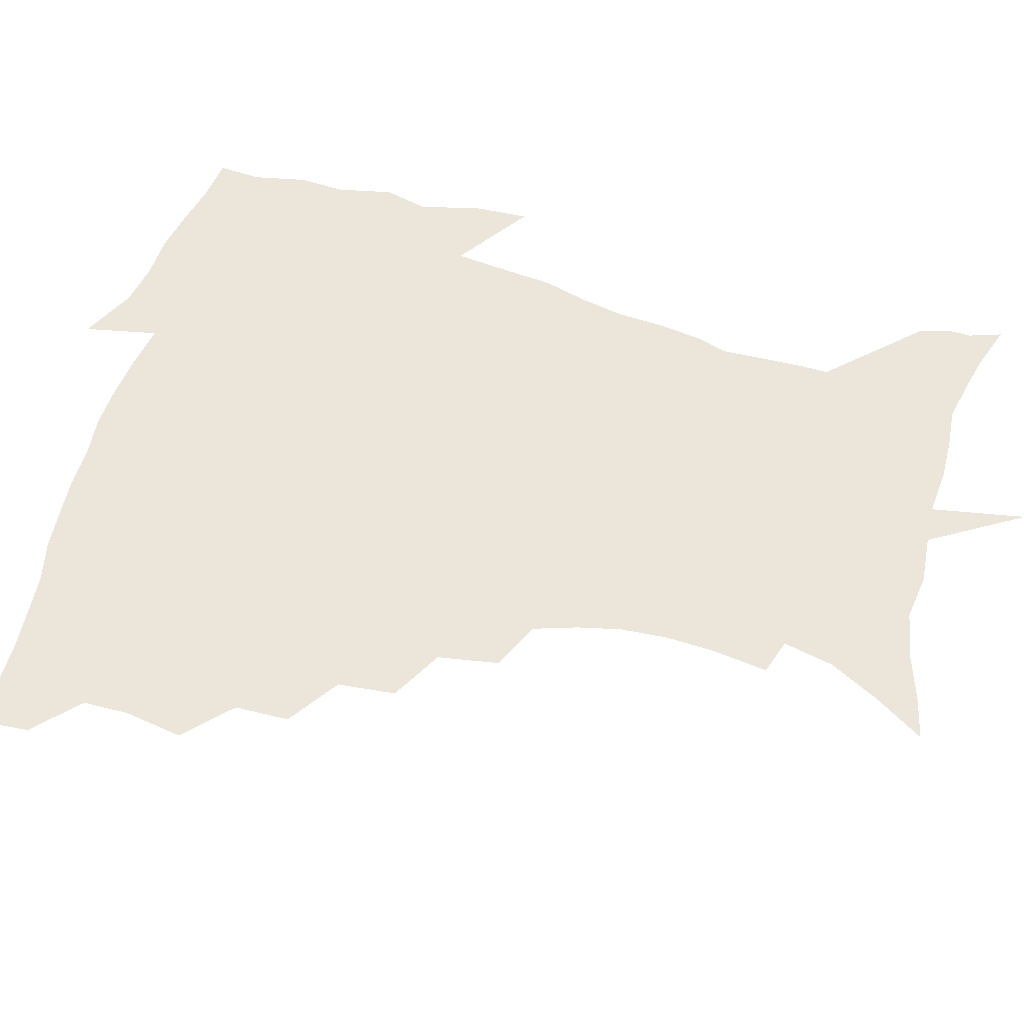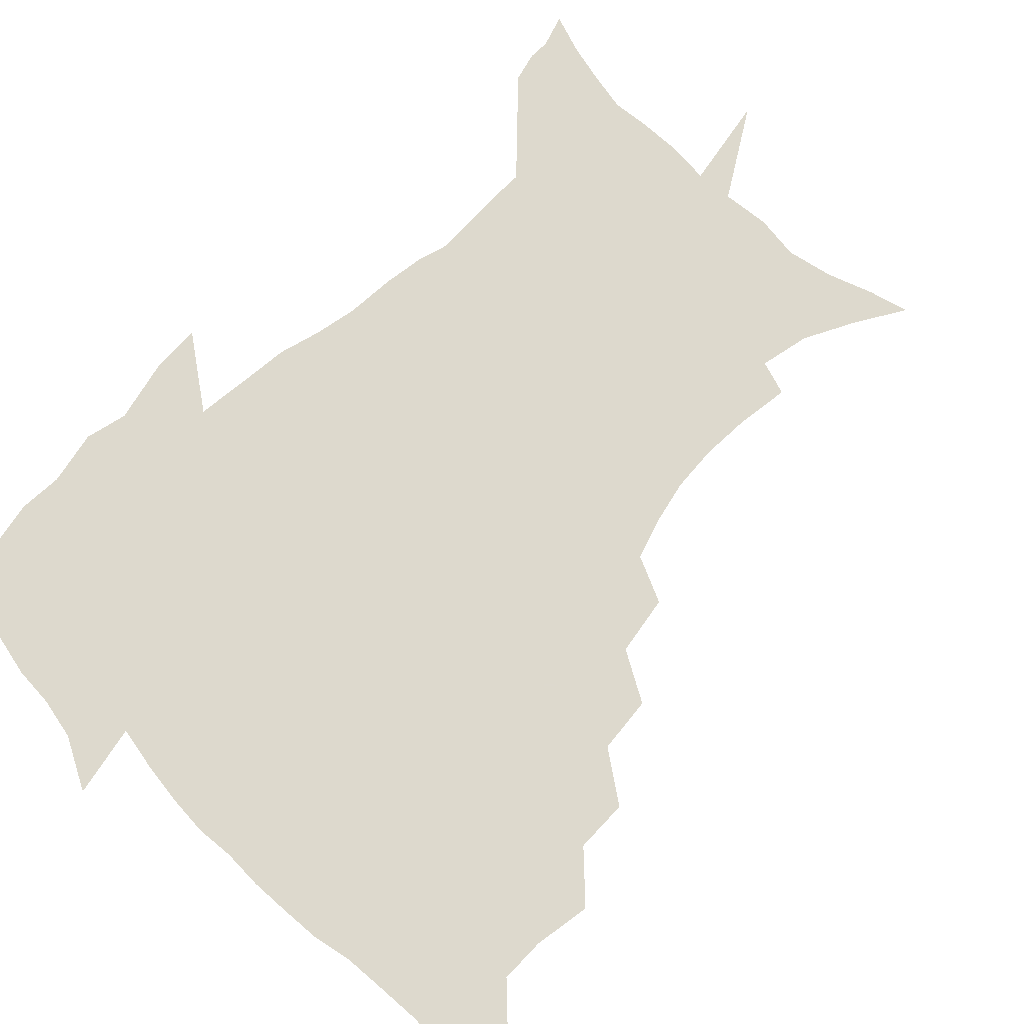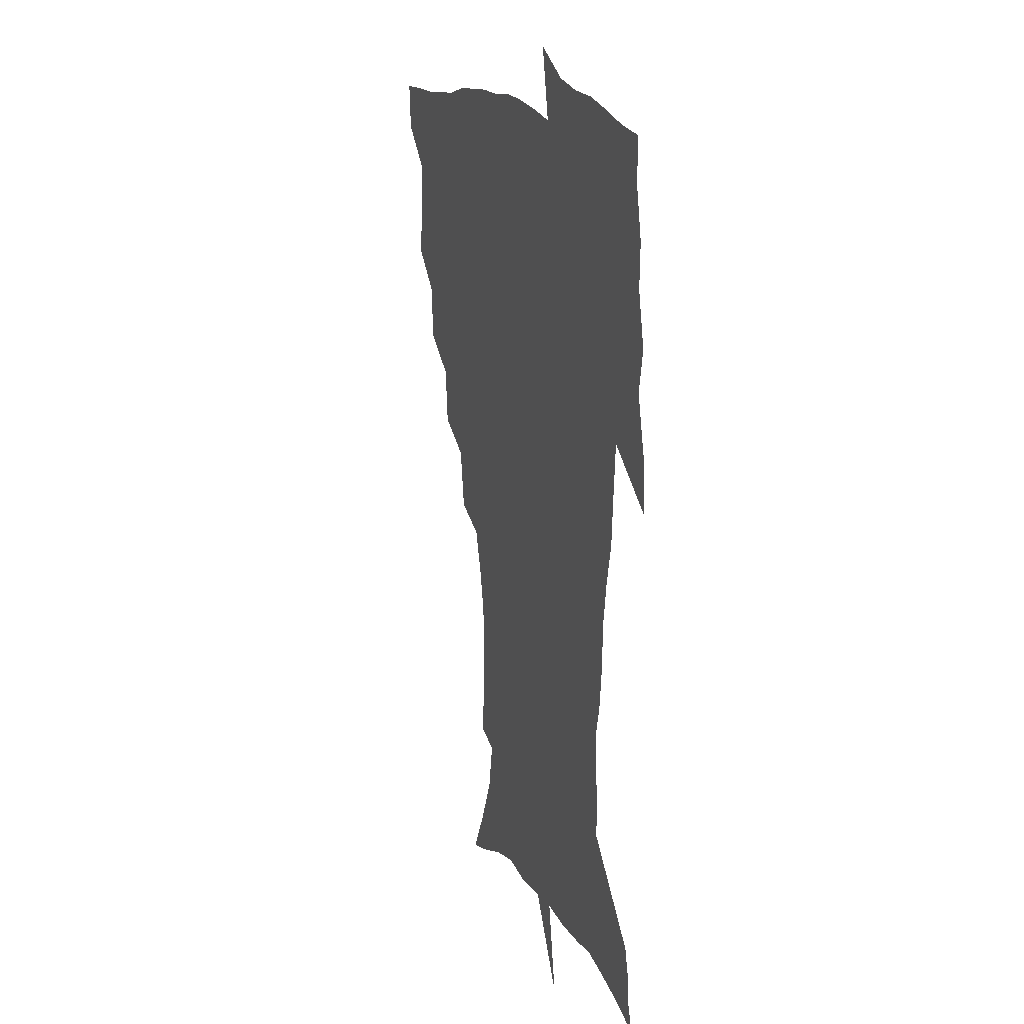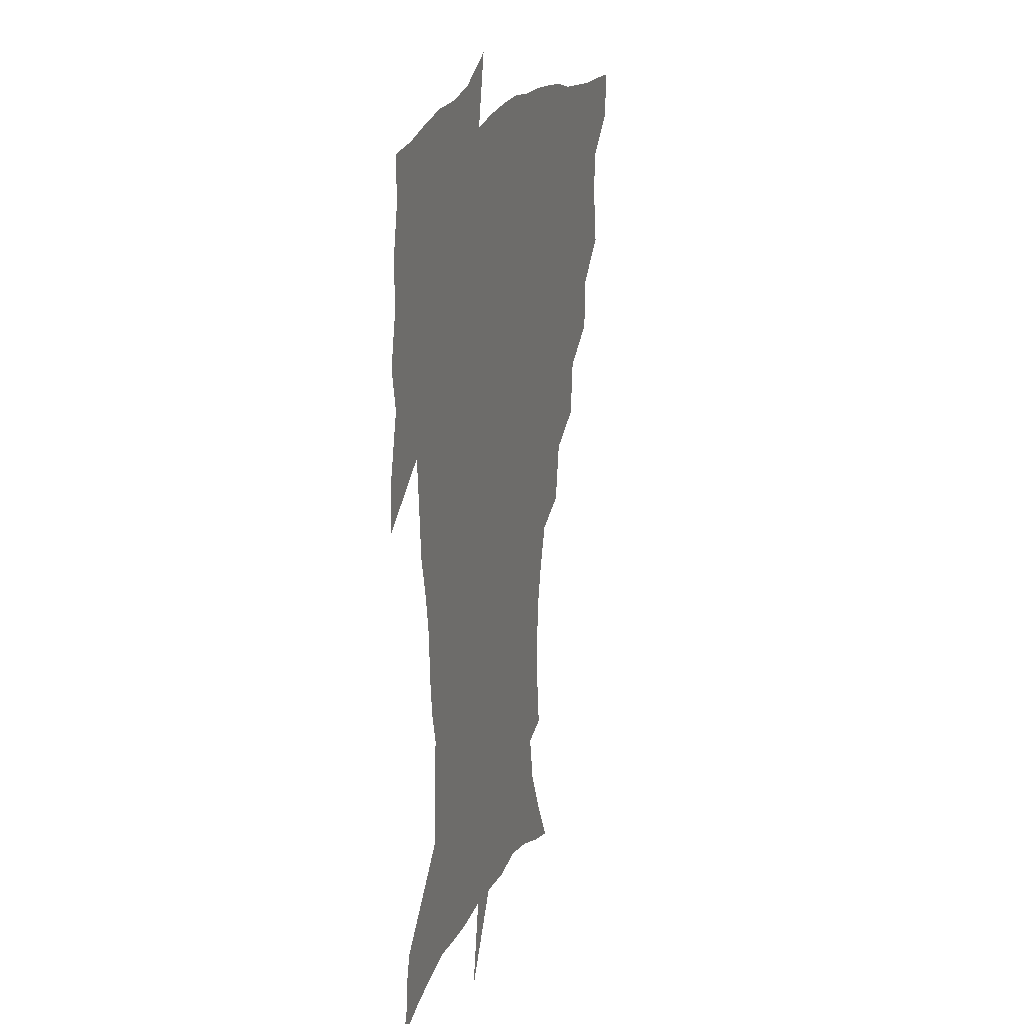
<metadata>
{"format":"obj","ext":"obj","renderer":"f3d","projection":"perspective","resolution":1024,"background":"white","views":[{"elev":57.5,"azim":-73.5,"up":"+Z"},{"elev":71.9,"azim":-135.0,"up":"+Z"},{"elev":15.9,"azim":71.1,"up":"+Y"},{"elev":18.3,"azim":107.2,"up":"+Y"}]}
</metadata>
<code>
v 452.6 448.2 0
v 450.9 465.6 0
v 465.8 395.9 0
v 468.9 416.6 0
v 468.5 433 0
v 468.1 448.3 0
v 466.4 466 0
v 482.8 361.1 0
v 482.1 380.4 0
v 485.9 402.6 0
v 485.1 418.7 0
v 484.2 434.3 0
v 483 450.1 0
v 482.1 465.9 0
v 503.5 327.8 0
v 501.2 348.4 0
v 502.5 371.2 0
v 503.2 390 0
v 502.3 405.6 0
v 501.3 420.6 0
v 500.4 435.3 0
v 499.5 449.7 0
v 497.3 466.9 0
v 525.9 295.6 0
v 522.1 317.4 0
v 520.6 340.4 0
v 518.5 357.6 0
v 519.3 377.8 0
v 517.4 391.6 0
v 517 407.2 0
v 516.1 421.9 0
v 515 436.3 0
v 513.8 450.9 0
v 512.1 468 0
v 550.5 202.4 0
v 552.9 222.3 0
v 553.5 240.1 0
v 552 257 0
v 548.3 272.3 0
v 543.1 288 0
v 539.1 308.4 0
v 536.4 327.5 0
v 535.4 347.4 0
v 533.9 363.2 0
v 533.3 379.5 0
v 532.6 394.3 0
v 531.6 408.6 0
v 530.7 423 0
v 529.6 437.5 0
v 528.3 452.6 0
v 526.7 471.1 0
v 539.8 143.8 0
v 550.3 161.5 0
v 559.6 180.2 0
v 563.2 198.4 0
v 563.9 216.1 0
v 564.3 233.7 0
v 563.3 249.7 0
v 561.1 264.6 0
v 557.9 279.4 0
v 554.4 297.5 0
v 551.6 315.1 0
v 550 333.8 0
v 548.7 349.4 0
v 547.9 366.1 0
v 548.2 382.8 0
v 546.9 395.9 0
v 547.2 410.5 0
v 545.5 424 0
v 544.6 438.1 0
v 542.9 454.1 0
v 541 472.2 0
v 554.4 147.7 0
v 567.7 170.9 0
v 572.3 188.2 0
v 574.9 207.6 0
v 574.3 221.5 0
v 574.8 241.4 0
v 573.5 257.6 0
v 571.8 274.5 0
v 568.5 286 0
v 566.1 303.6 0
v 564.3 320.9 0
v 563 335.8 0
v 562.7 354.5 0
v 561.7 368.7 0
v 561.5 383.8 0
v 560.3 396.5 0
v 560.8 411.3 0
v 559.9 424.7 0
v 559 438.6 0
v 557.7 453.8 0
v 555.3 473 0
v 571.1 153.8 0
v 581.2 175.6 0
v 585 195.7 0
v 585.6 212.4 0
v 585.5 229.5 0
v 584.9 245.9 0
v 583.8 262.1 0
v 582.1 277.8 0
v 579.9 292 0
v 578.1 308.3 0
v 576.6 321.2 0
v 576.1 340.3 0
v 575.5 355.8 0
v 574.8 369.4 0
v 574.8 384.9 0
v 574.9 398.7 0
v 574.4 411.9 0
v 573.5 425.5 0
v 573.2 439 0
v 572.4 453.1 0
v 569.6 472.6 0
v 587.8 157.4 0
v 594.6 179.9 0
v 596 197.4 0
v 596.2 214.2 0
v 595.8 229.4 0
v 595 247.7 0
v 594.1 263.6 0
v 592.9 280.9 0
v 591.3 294.6 0
v 589.9 309.1 0
v 589.1 324.7 0
v 588.8 342.9 0
v 588.5 358 0
v 588.3 371.4 0
v 588.1 384.8 0
v 588.3 399.3 0
v 588 412.5 0
v 588.2 425.8 0
v 587.7 439.2 0
v 586.1 454.3 0
v 583.6 473.9 0
v 604.3 155.4 0
v 607 179.7 0
v 607.4 199.9 0
v 607 216.2 0
v 606.5 233.3 0
v 605.8 246.4 0
v 604.6 263.9 0
v 603.8 283 0
v 602.8 296.7 0
v 601.9 311.1 0
v 601.5 328 0
v 601.3 343.4 0
v 601.2 356.9 0
v 601.2 371.7 0
v 601.6 386.4 0
v 601.7 399.8 0
v 601.9 412.9 0
v 602 426.2 0
v 601.4 440 0
v 600.1 455.5 0
v 598.1 473.1 0
v 621.6 157.2 0
v 619.6 182.5 0
v 618.6 201.2 0
v 617.8 219.7 0
v 617.1 234.4 0
v 616.5 249.2 0
v 615.6 263 0
v 614.5 283.2 0
v 614.2 298 0
v 613.9 313 0
v 613.7 328.4 0
v 613.6 344.3 0
v 613.8 357.1 0
v 614.2 373.6 0
v 614.4 386.5 0
v 614.9 400.8 0
v 615.4 413.2 0
v 615.9 426.1 0
v 615.6 440 0
v 614.8 455 0
v 613.4 471.2 0
v 641.9 124.4 0
v 635.4 158.3 0
v 632.4 180.6 0
v 630 201.1 0
v 628.5 218.9 0
v 627.5 235.7 0
v 627 250.9 0
v 626.5 264.7 0
v 625.6 283.3 0
v 625.6 297.5 0
v 625.4 314.7 0
v 625.8 328.2 0
v 626.1 342.9 0
v 626.4 358 0
v 626.5 373.7 0
v 627.3 386.1 0
v 627.8 399.6 0
v 628.5 413 0
v 629 426 0
v 630.1 439.1 0
v 630.7 452.5 0
v 629.6 468.4 0
v 624 494.4 0
v 651.9 157.1 0
v 644.9 181.4 0
v 641.6 199.9 0
v 639.6 216.8 0
v 638.1 233.8 0
v 637.3 250.5 0
v 637.2 264.8 0
v 636.6 281.9 0
v 637.3 295.6 0
v 637.6 310.8 0
v 638.2 325.5 0
v 638.8 340.1 0
v 638.8 357.1 0
v 639.3 371.7 0
v 640 385 0
v 641 397.7 0
v 641.5 412.4 0
v 642.4 425.1 0
v 643.6 438.9 0
v 644.2 452.1 0
v 644.3 466.5 0
v 643.2 484.5 0
v 667 157.8 0
v 658.6 179.1 0
v 653.9 197.3 0
v 650.3 215.6 0
v 649 230.6 0
v 647.8 248 0
v 647.9 262.5 0
v 648.3 277.1 0
v 648.8 292.3 0
v 649.7 306.8 0
v 650.7 321.4 0
v 651.6 336.4 0
v 651.6 354 0
v 652.1 369.5 0
v 653 383.5 0
v 653.7 398.6 0
v 654.5 411.9 0
v 655.6 425.3 0
v 656.6 438.3 0
v 657.6 451.3 0
v 658.5 465.2 0
v 658.3 481.6 0
v 680.3 159.2 0
v 671.7 177.4 0
v 667.1 193.5 0
v 662.4 210.9 0
v 659.7 227.2 0
v 658.7 242.9 0
v 659.1 256.9 0
v 659.6 271.6 0
v 660.6 286.4 0
v 661.6 301.9 0
v 662.1 319.3 0
v 663.8 333.7 0
v 665.7 348.3 0
v 665.8 365.2 0
v 665.7 382.3 0
v 666.4 396.8 0
v 667.4 410.4 0
v 668.2 424.6 0
v 669.5 437.4 0
v 670.9 450.4 0
v 672.5 463.6 0
v 672.8 480.8 0
v 694.5 156.4 0
v 685.8 173.5 0
v 682.8 186.1 0
v 675.2 205.6 0
v 671.8 220.2 0
v 670.9 234.6 0
v 670 250.5 0
v 670.7 264.9 0
v 673.2 277.4 0
v 673.6 294.9 0
v 675.6 310 0
v 678.1 324.8 0
v 679.8 341.2 0
v 679.8 359.8 0
v 679.4 377.9 0
v 680.5 392.7 0
v 680.2 408.6 0
v 681.3 422.2 0
v 682.1 436.4 0
v 683.9 449 0
v 685.9 461.9 0
v 687.7 477.7 0
v 708.3 153.3 0
v 701.6 167.5 0
v 698.3 179.3 0
v 695.1 191.8 0
v 686.4 210 0
v 686.3 219.9 0
v 685.7 234 0
v 684.8 250.3 0
v 688 261.6 0
v 689.9 276.8 0
v 690.8 294.9 0
v 693.7 310.8 0
v 697.7 326.3 0
v 699.2 345.2 0
v 700.9 364.1 0
v 697.5 384.6 0
v 696.3 402 0
v 694.6 419.3 0
v 695.5 433.5 0
v 696.5 447.3 0
v 699.7 460.1 0
v 702.7 474 0
v 723.8 148.1 0
v 719.7 159.8 0
v 719.7 167.7 0
v 716.7 178.6 0
v 727.8 345.2 0
v 726.7 363.9 0
v 721 386.5 0
v 724.4 401.9 0
v 720 421.7 0
v 720.7 437.8 0
v 716.6 456.7 0
v 717.3 472.1 0
v 721 496 0
f 5 6 1
f 1 6 2
f 6 7 2
f 9 10 3
f 3 10 4
f 10 11 4
f 4 11 5
f 11 12 5
f 5 12 6
f 12 13 6
f 6 13 7
f 13 14 7
f 16 17 8
f 8 17 9
f 17 18 9
f 9 18 10
f 18 19 10
f 10 19 11
f 19 20 11
f 11 20 12
f 20 21 12
f 12 21 13
f 21 22 13
f 13 22 14
f 22 23 14
f 25 26 15
f 15 26 16
f 26 27 16
f 16 27 17
f 27 28 17
f 17 28 18
f 28 29 18
f 18 29 19
f 29 30 19
f 19 30 20
f 30 31 20
f 20 31 21
f 31 32 21
f 21 32 22
f 32 33 22
f 22 33 23
f 33 34 23
f 40 41 24
f 24 41 25
f 41 42 25
f 25 42 26
f 42 43 26
f 26 43 27
f 43 44 27
f 27 44 28
f 44 45 28
f 28 45 29
f 45 46 29
f 29 46 30
f 46 47 30
f 30 47 31
f 47 48 31
f 31 48 32
f 48 49 32
f 32 49 33
f 49 50 33
f 33 50 34
f 50 51 34
f 55 56 35
f 35 56 36
f 56 57 36
f 36 57 37
f 57 58 37
f 37 58 38
f 58 59 38
f 38 59 39
f 59 60 39
f 39 60 40
f 60 61 40
f 40 61 41
f 61 62 41
f 41 62 42
f 62 63 42
f 42 63 43
f 63 64 43
f 43 64 44
f 64 65 44
f 44 65 45
f 65 66 45
f 45 66 46
f 66 67 46
f 46 67 47
f 67 68 47
f 47 68 48
f 68 69 48
f 48 69 49
f 69 70 49
f 49 70 50
f 70 71 50
f 50 71 51
f 71 72 51
f 52 73 53
f 73 74 53
f 53 74 54
f 74 75 54
f 54 75 55
f 75 76 55
f 55 76 56
f 76 77 56
f 56 77 57
f 77 78 57
f 57 78 58
f 78 79 58
f 58 79 59
f 79 80 59
f 59 80 60
f 80 81 60
f 60 81 61
f 81 82 61
f 61 82 62
f 82 83 62
f 62 83 63
f 83 84 63
f 63 84 64
f 84 85 64
f 64 85 65
f 85 86 65
f 65 86 66
f 86 87 66
f 66 87 67
f 87 88 67
f 67 88 68
f 88 89 68
f 68 89 69
f 89 90 69
f 69 90 70
f 90 91 70
f 70 91 71
f 91 92 71
f 71 92 72
f 92 93 72
f 73 94 74
f 94 95 74
f 74 95 75
f 95 96 75
f 75 96 76
f 96 97 76
f 76 97 77
f 97 98 77
f 77 98 78
f 98 99 78
f 78 99 79
f 99 100 79
f 79 100 80
f 100 101 80
f 80 101 81
f 101 102 81
f 81 102 82
f 102 103 82
f 82 103 83
f 103 104 83
f 83 104 84
f 104 105 84
f 84 105 85
f 105 106 85
f 85 106 86
f 106 107 86
f 86 107 87
f 107 108 87
f 87 108 88
f 108 109 88
f 88 109 89
f 109 110 89
f 89 110 90
f 110 111 90
f 90 111 91
f 111 112 91
f 91 112 92
f 112 113 92
f 92 113 93
f 113 114 93
f 94 115 95
f 115 116 95
f 95 116 96
f 116 117 96
f 96 117 97
f 117 118 97
f 97 118 98
f 118 119 98
f 98 119 99
f 119 120 99
f 99 120 100
f 120 121 100
f 100 121 101
f 121 122 101
f 101 122 102
f 122 123 102
f 102 123 103
f 123 124 103
f 103 124 104
f 124 125 104
f 104 125 105
f 125 126 105
f 105 126 106
f 126 127 106
f 106 127 107
f 127 128 107
f 107 128 108
f 128 129 108
f 108 129 109
f 129 130 109
f 109 130 110
f 130 131 110
f 110 131 111
f 131 132 111
f 111 132 112
f 132 133 112
f 112 133 113
f 133 134 113
f 113 134 114
f 134 135 114
f 115 136 116
f 136 137 116
f 116 137 117
f 137 138 117
f 117 138 118
f 138 139 118
f 118 139 119
f 139 140 119
f 119 140 120
f 140 141 120
f 120 141 121
f 141 142 121
f 121 142 122
f 142 143 122
f 122 143 123
f 143 144 123
f 123 144 124
f 144 145 124
f 124 145 125
f 145 146 125
f 125 146 126
f 146 147 126
f 126 147 127
f 147 148 127
f 127 148 128
f 148 149 128
f 128 149 129
f 149 150 129
f 129 150 130
f 150 151 130
f 130 151 131
f 151 152 131
f 131 152 132
f 152 153 132
f 132 153 133
f 153 154 133
f 133 154 134
f 154 155 134
f 134 155 135
f 155 156 135
f 136 157 137
f 157 158 137
f 137 158 138
f 158 159 138
f 138 159 139
f 159 160 139
f 139 160 140
f 160 161 140
f 140 161 141
f 161 162 141
f 141 162 142
f 162 163 142
f 142 163 143
f 163 164 143
f 143 164 144
f 164 165 144
f 144 165 145
f 165 166 145
f 145 166 146
f 166 167 146
f 146 167 147
f 167 168 147
f 147 168 148
f 168 169 148
f 148 169 149
f 169 170 149
f 149 170 150
f 170 171 150
f 150 171 151
f 171 172 151
f 151 172 152
f 172 173 152
f 152 173 153
f 173 174 153
f 153 174 154
f 174 175 154
f 154 175 155
f 175 176 155
f 155 176 156
f 176 177 156
f 178 179 157
f 157 179 158
f 179 180 158
f 158 180 159
f 180 181 159
f 159 181 160
f 181 182 160
f 160 182 161
f 182 183 161
f 161 183 162
f 183 184 162
f 162 184 163
f 184 185 163
f 163 185 164
f 185 186 164
f 164 186 165
f 186 187 165
f 165 187 166
f 187 188 166
f 166 188 167
f 188 189 167
f 167 189 168
f 189 190 168
f 168 190 169
f 190 191 169
f 169 191 170
f 191 192 170
f 170 192 171
f 192 193 171
f 171 193 172
f 193 194 172
f 172 194 173
f 194 195 173
f 173 195 174
f 195 196 174
f 174 196 175
f 196 197 175
f 175 197 176
f 197 198 176
f 176 198 177
f 198 199 177
f 179 201 180
f 201 202 180
f 180 202 181
f 202 203 181
f 181 203 182
f 203 204 182
f 182 204 183
f 204 205 183
f 183 205 184
f 205 206 184
f 184 206 185
f 206 207 185
f 185 207 186
f 207 208 186
f 186 208 187
f 208 209 187
f 187 209 188
f 209 210 188
f 188 210 189
f 210 211 189
f 189 211 190
f 211 212 190
f 190 212 191
f 212 213 191
f 191 213 192
f 213 214 192
f 192 214 193
f 214 215 193
f 193 215 194
f 215 216 194
f 194 216 195
f 216 217 195
f 195 217 196
f 217 218 196
f 196 218 197
f 218 219 197
f 197 219 198
f 219 220 198
f 198 220 199
f 220 221 199
f 199 221 200
f 221 222 200
f 201 223 202
f 223 224 202
f 202 224 203
f 224 225 203
f 203 225 204
f 225 226 204
f 204 226 205
f 226 227 205
f 205 227 206
f 227 228 206
f 206 228 207
f 228 229 207
f 207 229 208
f 229 230 208
f 208 230 209
f 230 231 209
f 209 231 210
f 231 232 210
f 210 232 211
f 232 233 211
f 211 233 212
f 233 234 212
f 212 234 213
f 234 235 213
f 213 235 214
f 235 236 214
f 214 236 215
f 236 237 215
f 215 237 216
f 237 238 216
f 216 238 217
f 238 239 217
f 217 239 218
f 239 240 218
f 218 240 219
f 240 241 219
f 219 241 220
f 241 242 220
f 220 242 221
f 242 243 221
f 221 243 222
f 243 244 222
f 223 245 224
f 245 246 224
f 224 246 225
f 246 247 225
f 225 247 226
f 247 248 226
f 226 248 227
f 248 249 227
f 227 249 228
f 249 250 228
f 228 250 229
f 250 251 229
f 229 251 230
f 251 252 230
f 230 252 231
f 252 253 231
f 231 253 232
f 253 254 232
f 232 254 233
f 254 255 233
f 233 255 234
f 255 256 234
f 234 256 235
f 256 257 235
f 235 257 236
f 257 258 236
f 236 258 237
f 258 259 237
f 237 259 238
f 259 260 238
f 238 260 239
f 260 261 239
f 239 261 240
f 261 262 240
f 240 262 241
f 262 263 241
f 241 263 242
f 263 264 242
f 242 264 243
f 264 265 243
f 243 265 244
f 265 266 244
f 245 267 246
f 267 268 246
f 246 268 247
f 268 269 247
f 247 269 248
f 269 270 248
f 248 270 249
f 270 271 249
f 249 271 250
f 271 272 250
f 250 272 251
f 272 273 251
f 251 273 252
f 273 274 252
f 252 274 253
f 274 275 253
f 253 275 254
f 275 276 254
f 254 276 255
f 276 277 255
f 255 277 256
f 277 278 256
f 256 278 257
f 278 279 257
f 257 279 258
f 279 280 258
f 258 280 259
f 280 281 259
f 259 281 260
f 281 282 260
f 260 282 261
f 282 283 261
f 261 283 262
f 283 284 262
f 262 284 263
f 284 285 263
f 263 285 264
f 285 286 264
f 264 286 265
f 286 287 265
f 265 287 266
f 287 288 266
f 267 289 268
f 289 290 268
f 268 290 269
f 290 291 269
f 269 291 270
f 291 292 270
f 270 292 271
f 292 293 271
f 271 293 272
f 293 294 272
f 272 294 273
f 294 295 273
f 273 295 274
f 295 296 274
f 274 296 275
f 296 297 275
f 275 297 276
f 297 298 276
f 276 298 277
f 298 299 277
f 277 299 278
f 299 300 278
f 278 300 279
f 300 301 279
f 279 301 280
f 301 302 280
f 280 302 281
f 302 303 281
f 281 303 282
f 303 304 282
f 282 304 283
f 304 305 283
f 283 305 284
f 305 306 284
f 284 306 285
f 306 307 285
f 285 307 286
f 307 308 286
f 286 308 287
f 308 309 287
f 287 309 288
f 309 310 288
f 289 311 290
f 311 312 290
f 290 312 291
f 312 313 291
f 291 313 292
f 313 314 292
f 292 314 293
f 303 315 304
f 315 316 304
f 304 316 305
f 316 317 305
f 305 317 306
f 317 318 306
f 306 318 307
f 318 319 307
f 307 319 308
f 319 320 308
f 308 320 309
f 320 321 309
f 309 321 310
f 321 322 310

</code>
